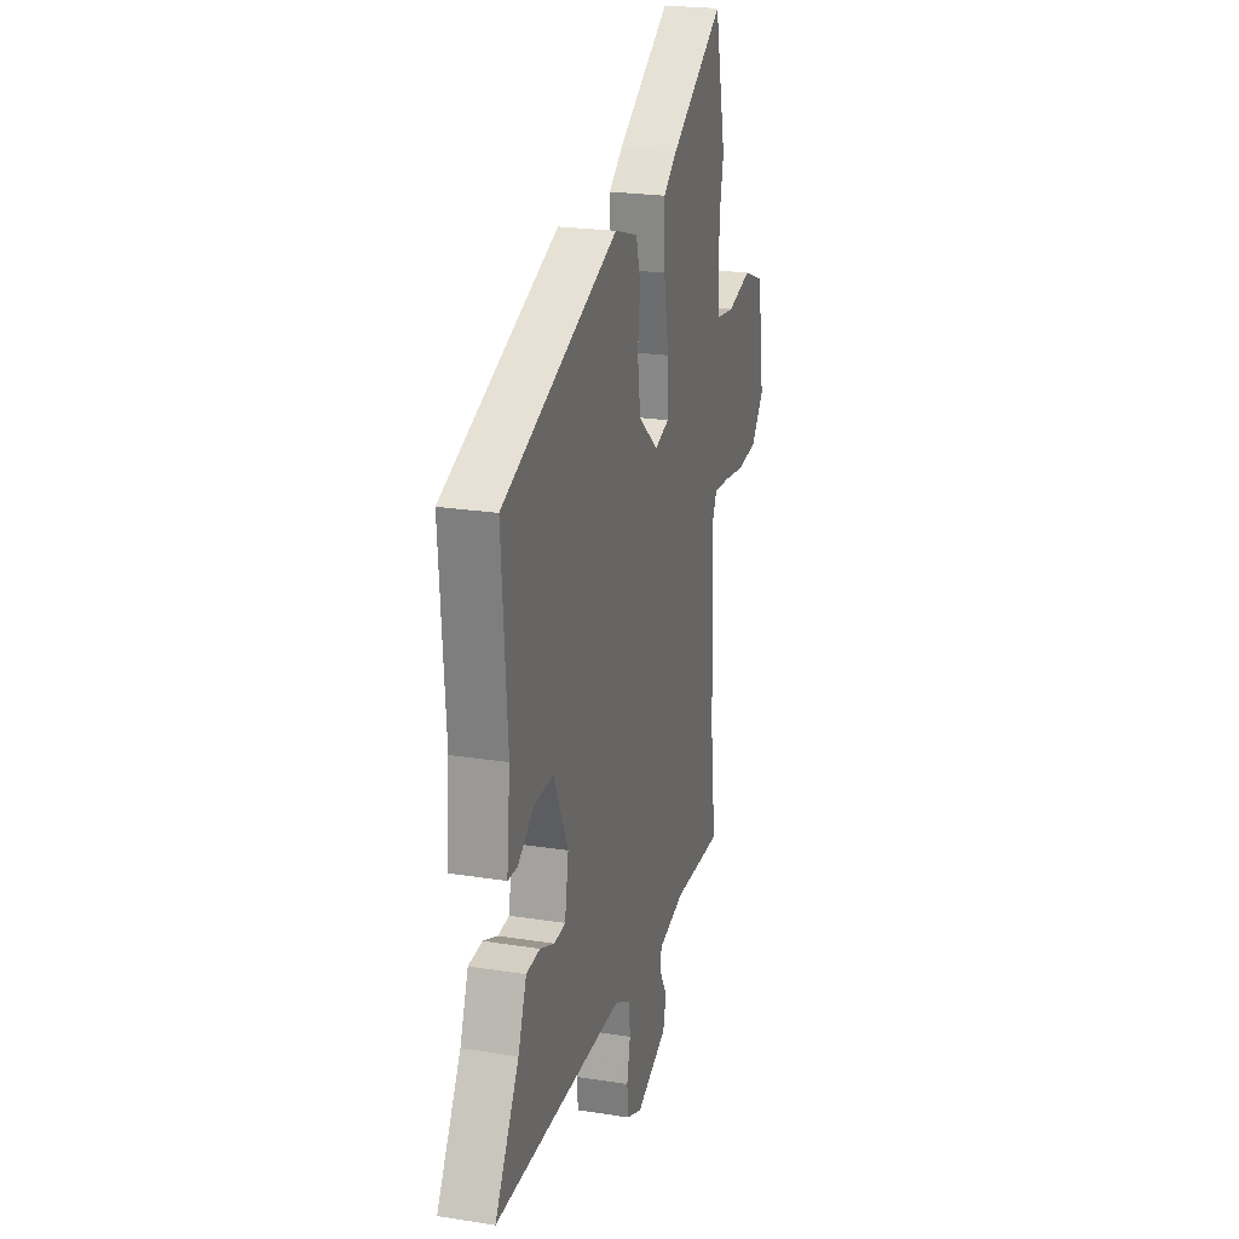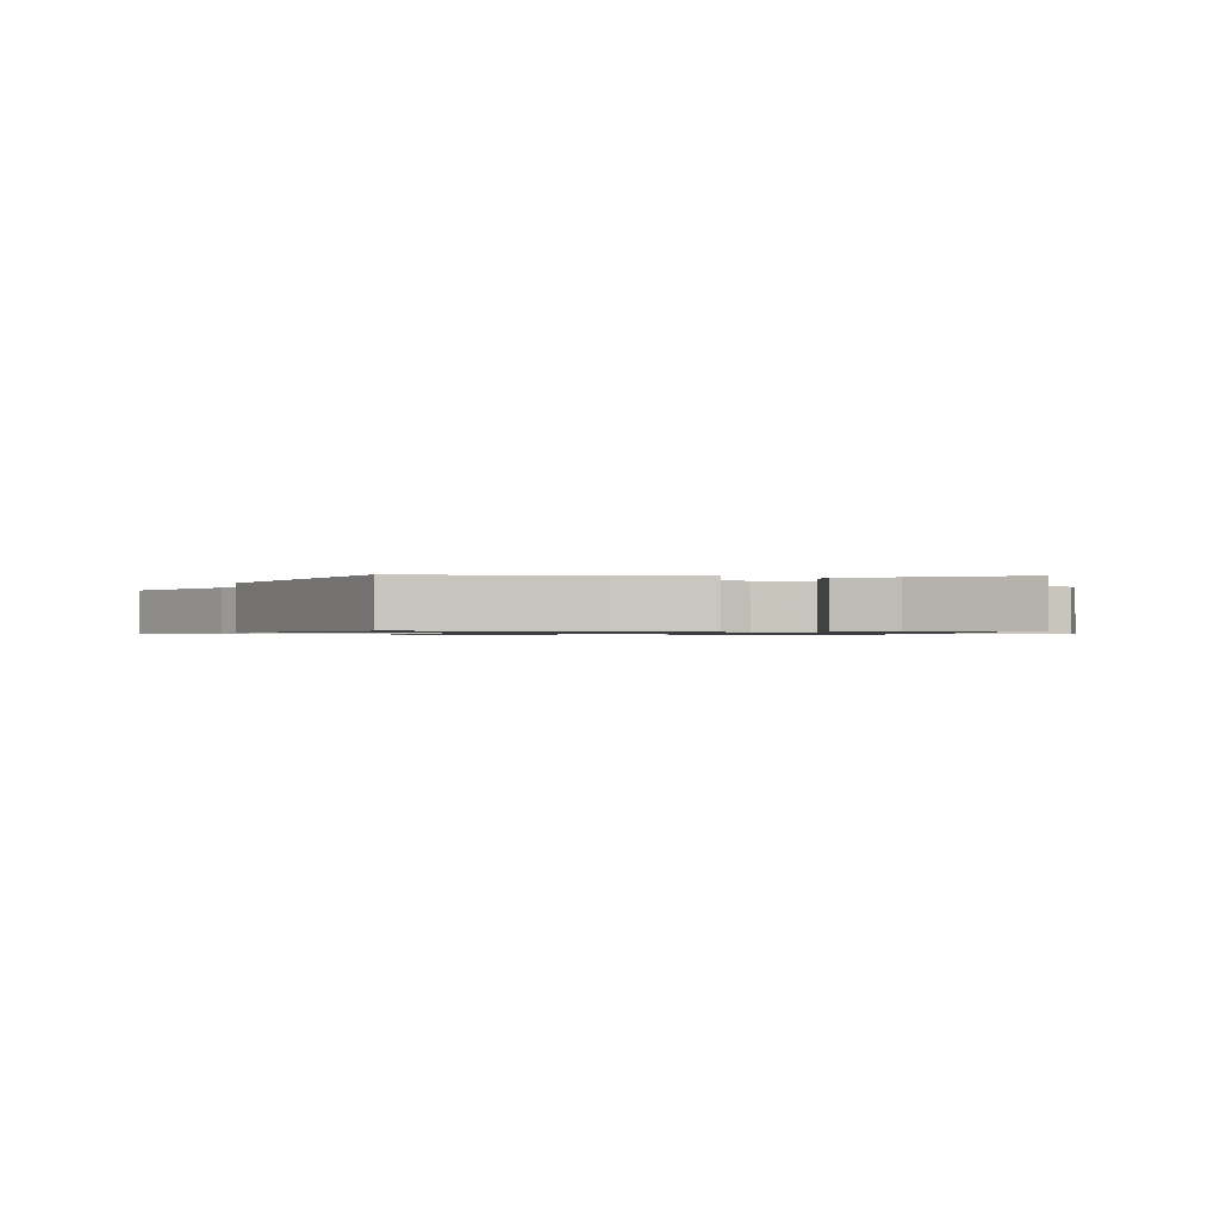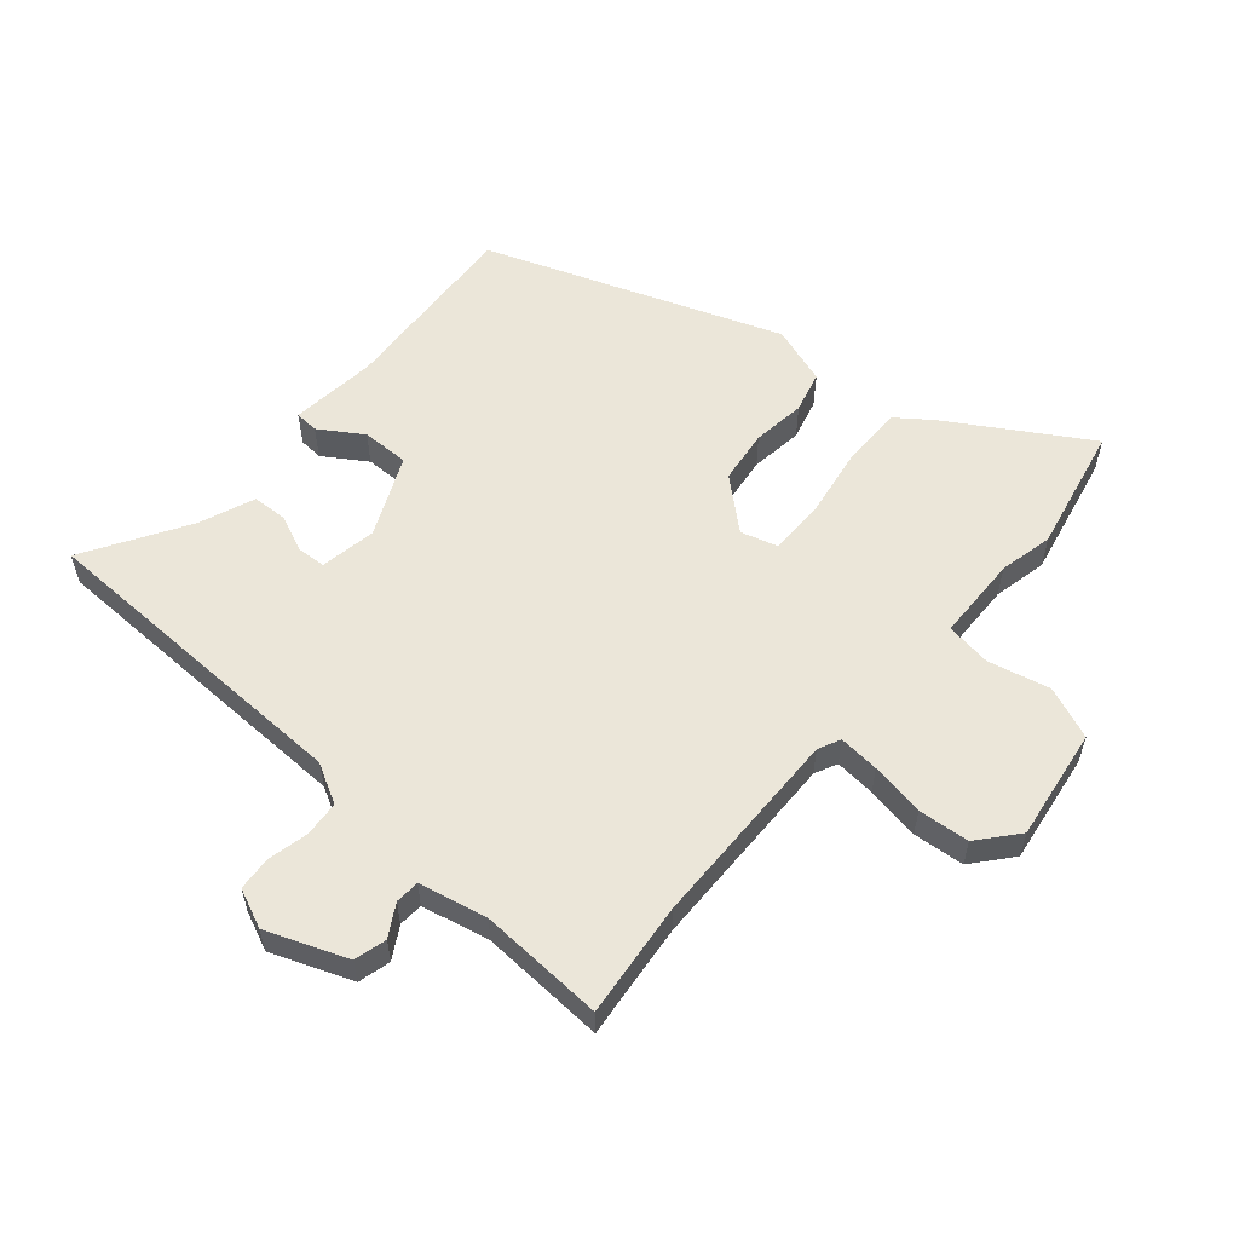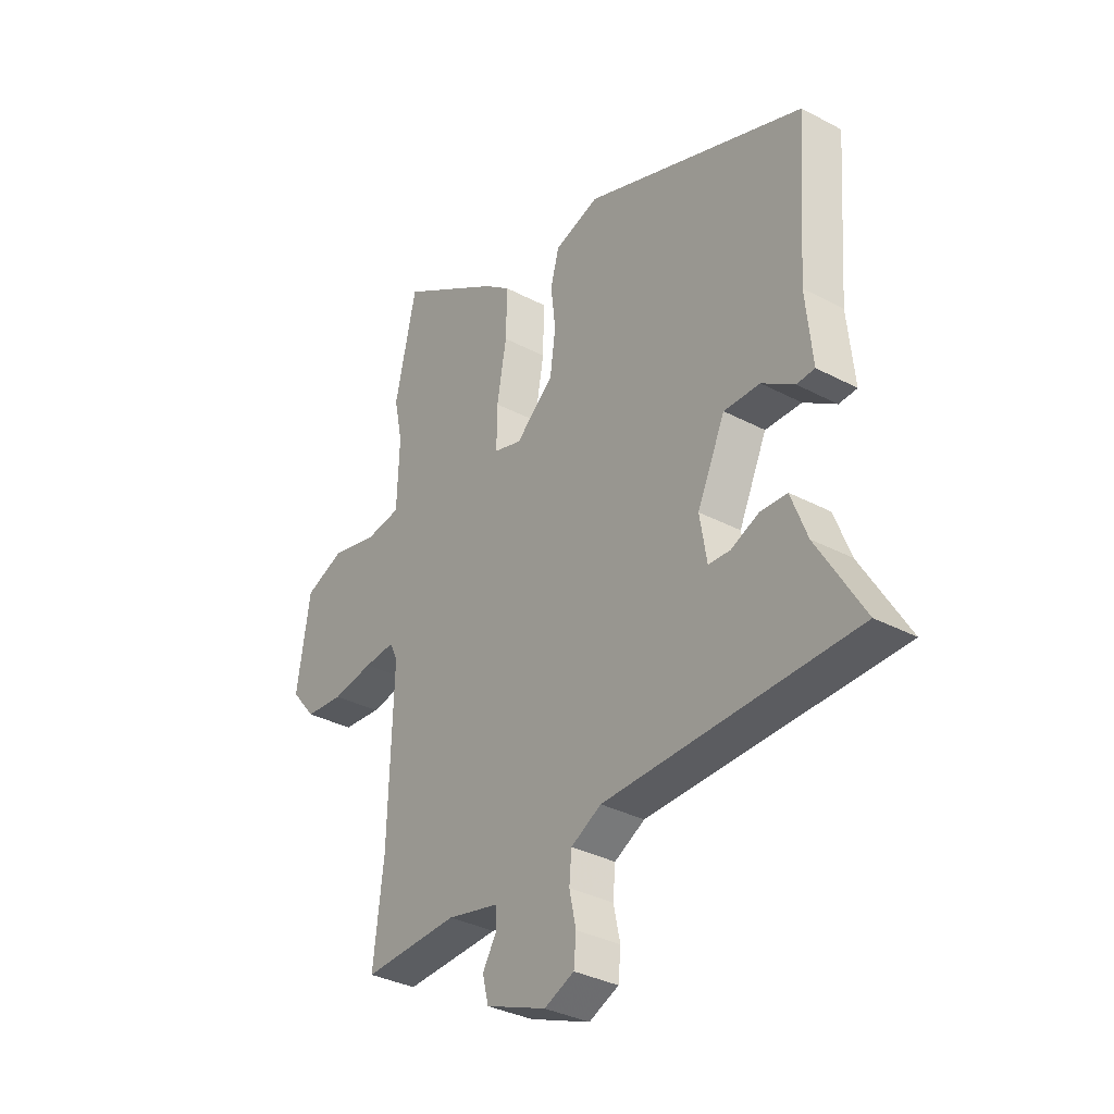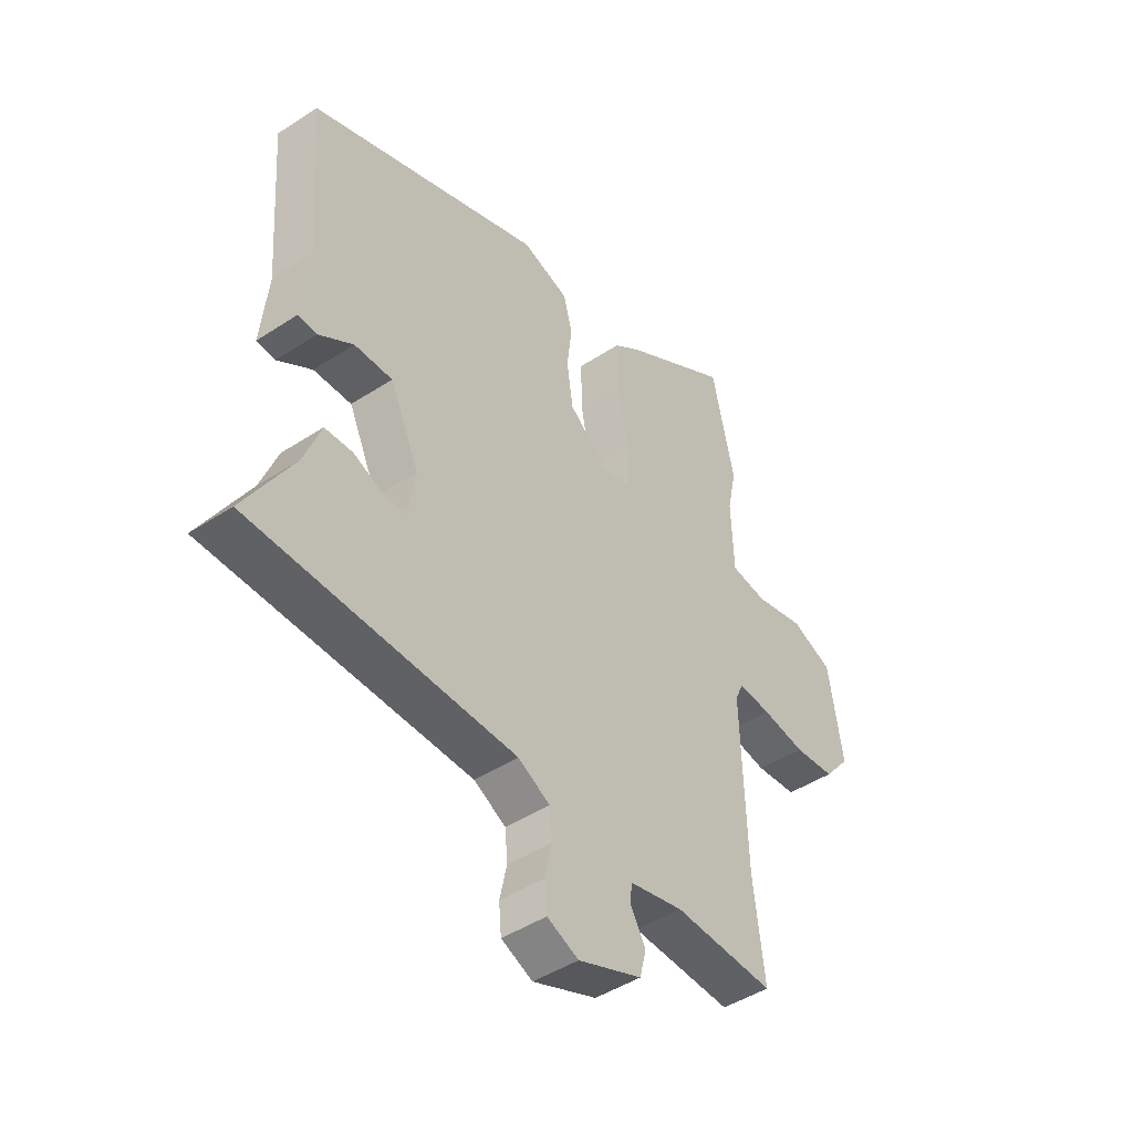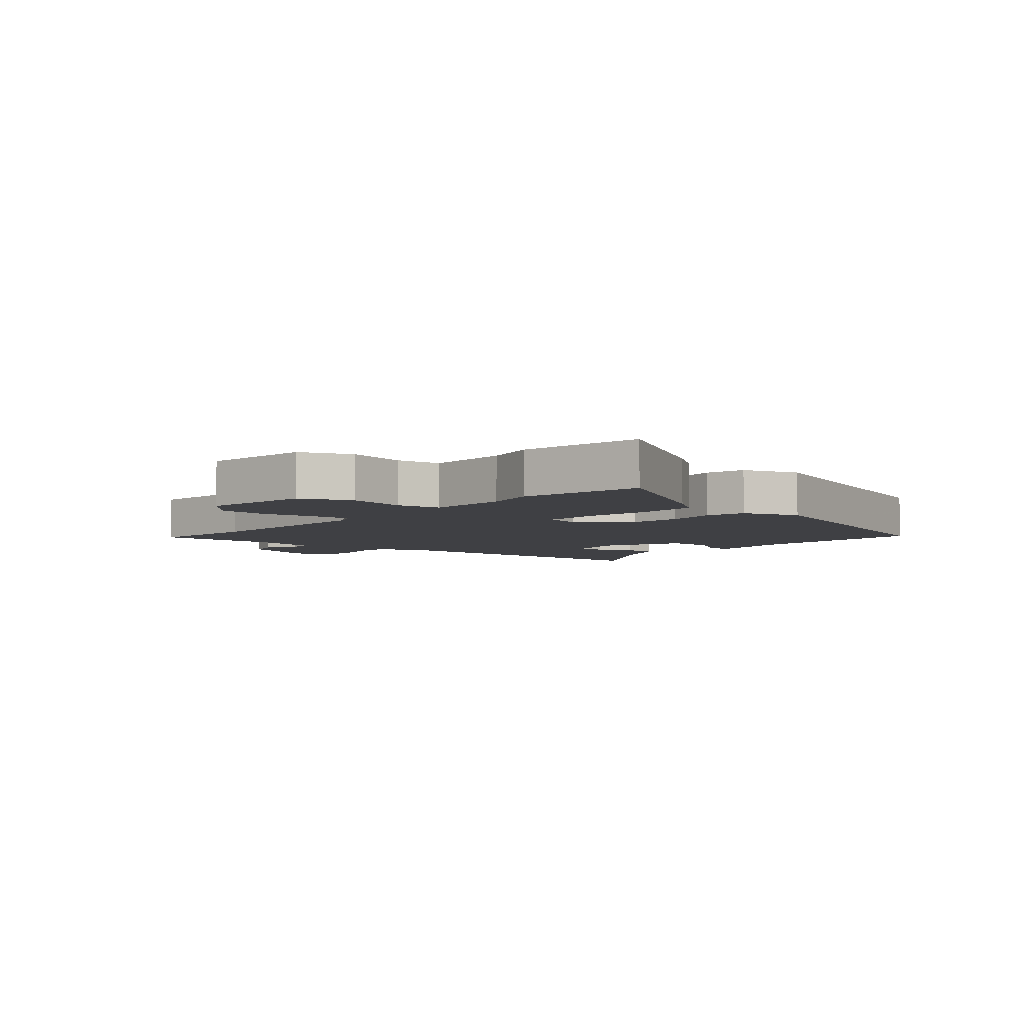
<metadata>
{"format":"obj","ext":"obj","renderer":"f3d","projection":"perspective","resolution":1024,"background":"white","views":[{"elev":23.0,"azim":105.1,"up":"+Z"},{"elev":-0.8,"azim":82.5,"up":"+Y"},{"elev":57.1,"azim":-138.7,"up":"+Y"},{"elev":-34.2,"azim":54.4,"up":"+Z"},{"elev":-45.5,"azim":127.1,"up":"+Z"},{"elev":-5.1,"azim":-39.6,"up":"+Y"}]}
</metadata>
<code>
v 0.509 0.07 0.342
v 0.487 0.07 0.043
v 0.501 0.07 -0.096
v 0.463 0.07 -0.098
v 0.395 0.07 -0.053
v 0.319 0.07 -0.051
v 0.26 0.07 -0.179
v 0.275 0.07 -0.269
v 0.321 0.07 -0.272
v 0.38 0.07 -0.247
v 0.436 0.07 -0.25
v 0.47 0.07 -0.339
v 0.568 0.07 -0.504
v 0.041 0.07 -0.511
v -0.023 0.07 -0.545
v -0.028 0.07 -0.602
v -0.014 0.07 -0.667
v -0.019 0.07 -0.722
v -0.082 0.07 -0.749
v -0.21 0.07 -0.698
v -0.223 0.07 -0.646
v -0.193 0.07 -0.596
v -0.195 0.07 -0.557
v -0.304 0.07 -0.532
v -0.505 0.07 -0.54
v -0.483 0.07 -0.355
v -0.473 0.07 -0.031
v -0.49 0.07 0.005
v -0.555 0.07 0
v -0.642 0.07 -0.014
v -0.724 0.07 -0.006
v -0.776 0.07 0.057
v -0.748 0.07 0.237
v -0.664 0.07 0.27
v -0.565 0.07 0.246
v -0.492 0.07 0.256
v -0.487 0.07 0.392
v -0.505 0.07 0.479
v -0.46 0.07 0.681
v -0.243 0.07 0.545
v -0.188 0.07 0.503
v -0.19 0.07 0.404
v -0.21 0.07 0.29
v -0.211 0.07 0.203
v -0.152 0.07 0.185
v -0.072 0.07 0.253
v -0.06 0.07 0.339
v -0.07 0.07 0.424
v -0.052 0.07 0.49
v 0.042 0.07 0.52
v 0.509 0 0.342
v 0.487 0 0.043
v 0.501 0 -0.096
v 0.463 0 -0.098
v 0.395 0 -0.053
v 0.319 0 -0.051
v 0.26 0 -0.179
v 0.275 0 -0.269
v 0.321 0 -0.272
v 0.38 0 -0.247
v 0.436 0 -0.25
v 0.47 0 -0.339
v 0.568 0 -0.504
v 0.041 0 -0.511
v -0.023 0 -0.545
v -0.028 0 -0.602
v -0.014 0 -0.667
v -0.019 0 -0.722
v -0.082 0 -0.749
v -0.21 0 -0.698
v -0.223 0 -0.646
v -0.193 0 -0.596
v -0.195 0 -0.557
v -0.304 0 -0.532
v -0.505 0 -0.54
v -0.483 0 -0.355
v -0.473 0 -0.031
v -0.49 0 0.005
v -0.555 0 0
v -0.642 0 -0.014
v -0.724 0 -0.006
v -0.776 0 0.057
v -0.748 0 0.237
v -0.664 0 0.27
v -0.565 0 0.246
v -0.492 0 0.256
v -0.487 0 0.392
v -0.505 0 0.479
v -0.46 0 0.681
v -0.243 0 0.545
v -0.188 0 0.503
v -0.19 0 0.404
v -0.21 0 0.29
v -0.211 0 0.203
v -0.152 0 0.185
v -0.072 0 0.253
v -0.06 0 0.339
v -0.07 0 0.424
v -0.052 0 0.49
v 0.042 0 0.52
f 47 48 49 50
f 46 47 50 1
f 45 46 1 2
f 40 41 42 43
f 40 43 44
f 37 38 39 40
f 36 37 40 44
f 35 36 44 45
f 33 34 35
f 29 30 31 32
f 28 29 32 33
f 24 25 26
f 23 24 26 27
f 19 20 21 22
f 19 22 23
f 16 17 18 19
f 15 16 19 23
f 14 15 23 27
f 12 13 14 27
f 9 10 11 12
f 8 9 12
f 2 3 4 5
f 2 5 6
f 45 2 6
f 28 33 35 45
f 28 45 6 7
f 8 12 27 28
f 7 8 28
f 100 99 98 97
f 51 100 97 96
f 52 51 96 95
f 93 92 91 90
f 94 93 90
f 90 89 88 87
f 94 90 87 86
f 95 94 86 85
f 85 84 83
f 82 81 80 79
f 83 82 79 78
f 76 75 74
f 77 76 74 73
f 72 71 70 69
f 73 72 69
f 69 68 67 66
f 73 69 66 65
f 77 73 65 64
f 77 64 63 62
f 62 61 60 59
f 62 59 58
f 55 54 53 52
f 56 55 52
f 56 52 95
f 95 85 83 78
f 57 56 95 78
f 78 77 62 58
f 78 58 57
f 1 51 52 2
f 2 52 53 3
f 3 53 54 4
f 4 54 55 5
f 5 55 56 6
f 6 56 57 7
f 7 57 58 8
f 8 58 59 9
f 9 59 60 10
f 10 60 61 11
f 11 61 62 12
f 12 62 63 13
f 13 63 64 14
f 14 64 65 15
f 15 65 66 16
f 16 66 67 17
f 17 67 68 18
f 18 68 69 19
f 19 69 70 20
f 20 70 71 21
f 21 71 72 22
f 22 72 73 23
f 23 73 74 24
f 24 74 75 25
f 25 75 76 26
f 26 76 77 27
f 27 77 78 28
f 28 78 79 29
f 29 79 80 30
f 30 80 81 31
f 31 81 82 32
f 32 82 83 33
f 33 83 84 34
f 34 84 85 35
f 35 85 86 36
f 36 86 87 37
f 37 87 88 38
f 38 88 89 39
f 39 89 90 40
f 40 90 91 41
f 41 91 92 42
f 42 92 93 43
f 43 93 94 44
f 44 94 95 45
f 45 95 96 46
f 46 96 97 47
f 47 97 98 48
f 48 98 99 49
f 49 99 100 50
f 50 100 51 1

</code>
